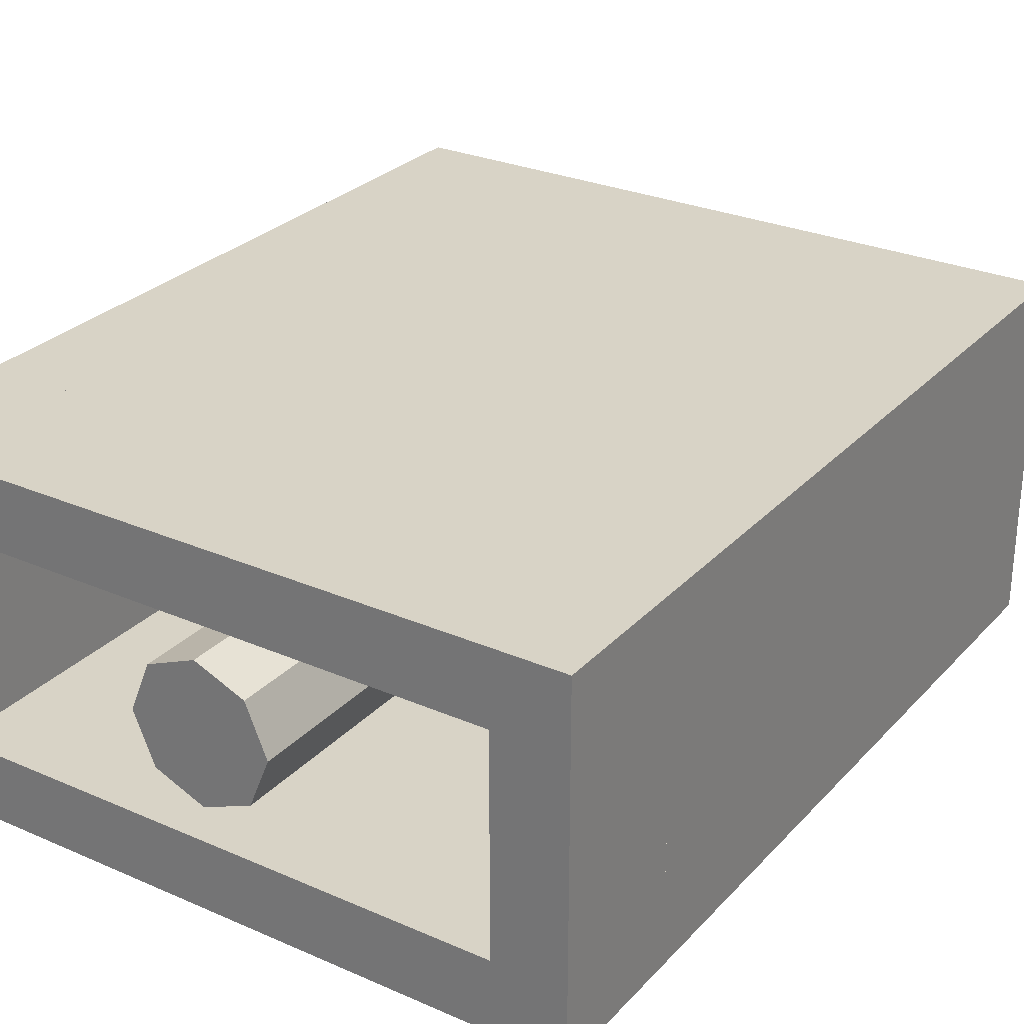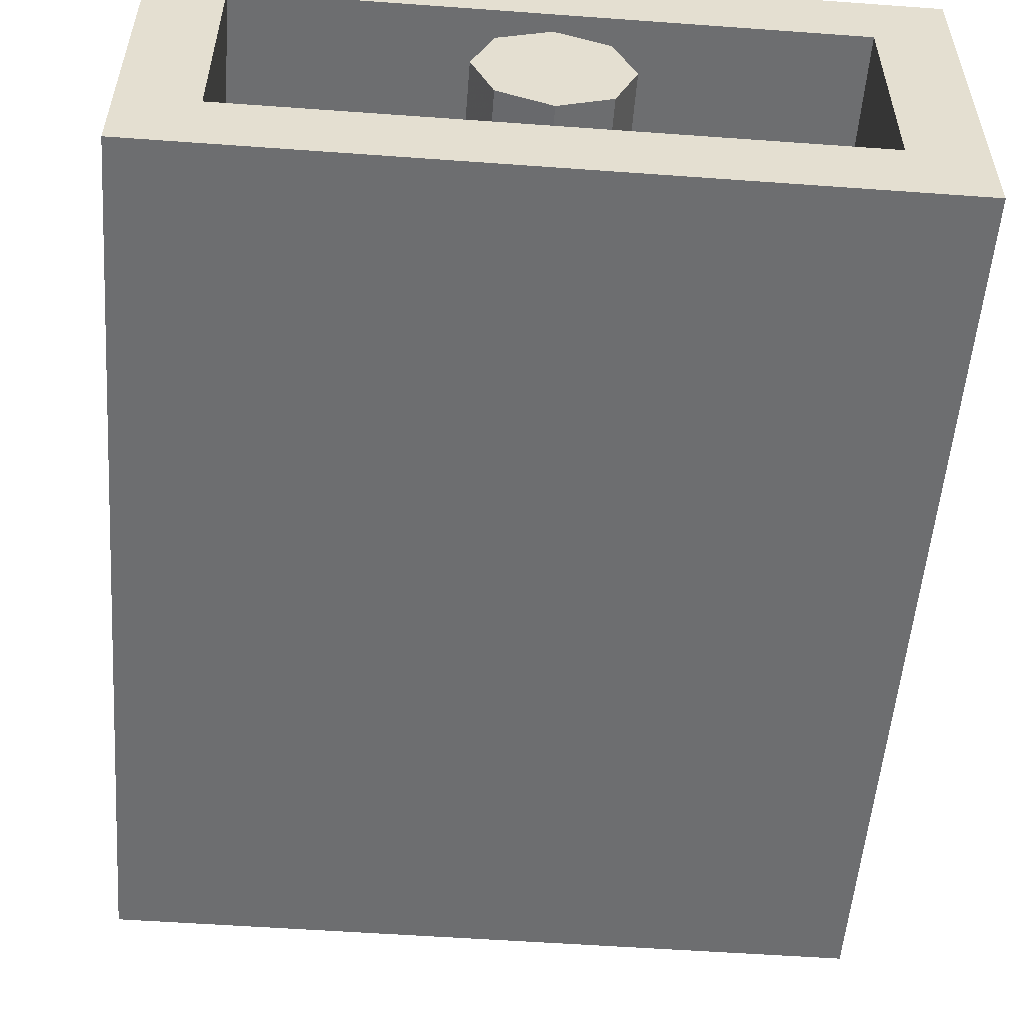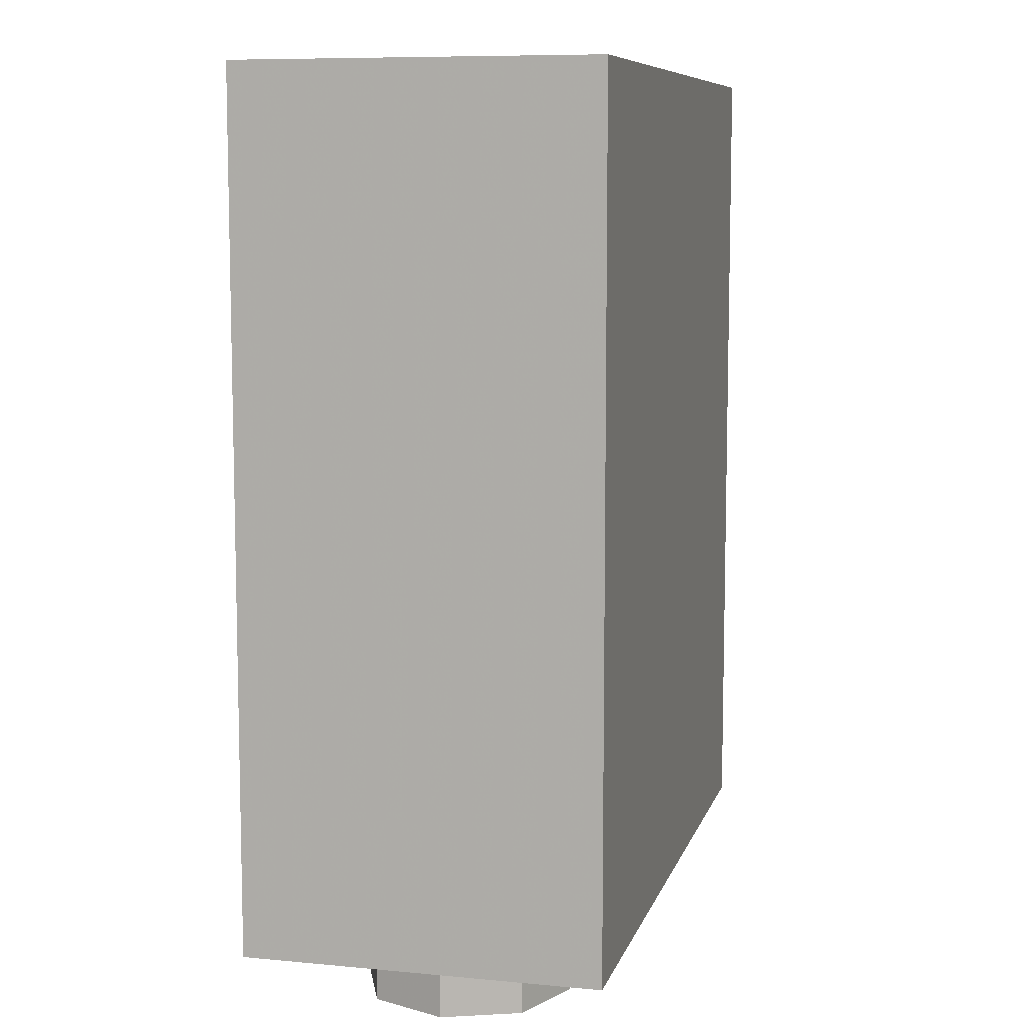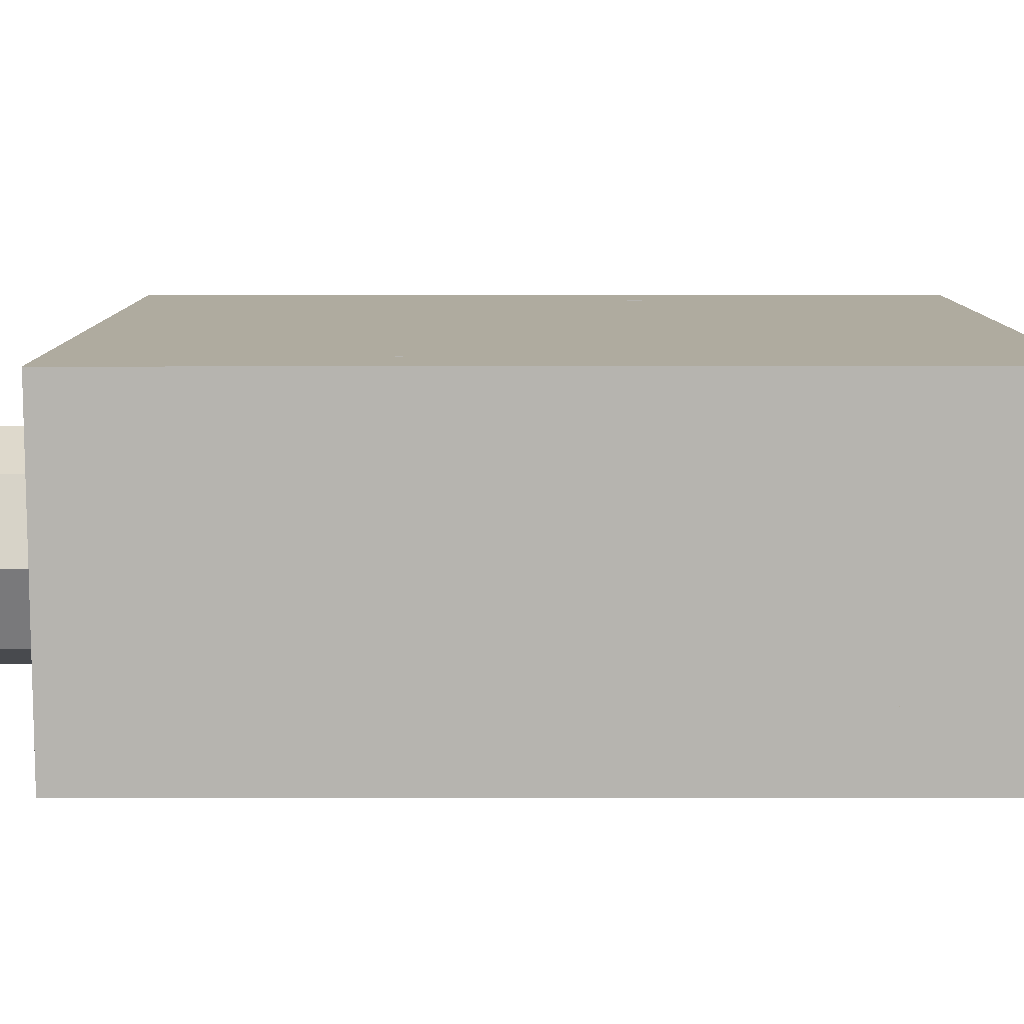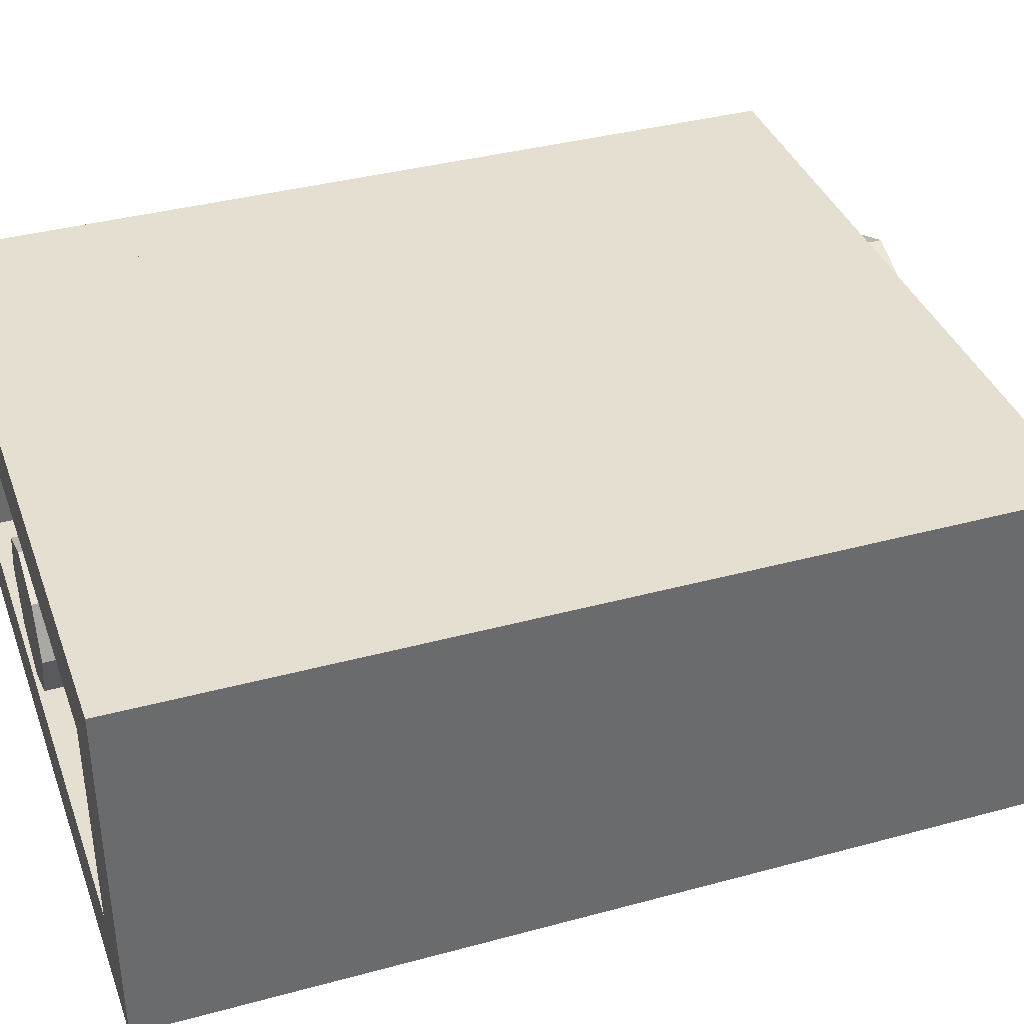
<metadata>
{"format":"obj","ext":"obj","renderer":"f3d","projection":"perspective","resolution":1024,"background":"white","views":[{"elev":28.0,"azim":-146.6,"up":"+Z"},{"elev":-54.2,"azim":175.6,"up":"+Z"},{"elev":8.6,"azim":104.4,"up":"+Y"},{"elev":9.6,"azim":89.9,"up":"+Z"},{"elev":37.5,"azim":-109.1,"up":"+Z"}]}
</metadata>
<code>
v 0 2.4 0
v 0.2 2.4 0
v 0.1414 2.4 0.1414
v 0 2.4 0
v 0.1414 2.4 0.1414
v 0 2.4 0.2
v 0 2.4 0
v 0 2.4 0.2
v -0.1414 2.4 0.1414
v 0 2.4 0
v -0.1414 2.4 0.1414
v -0.2 2.4 0
v 0 2.4 0
v -0.2 2.4 0
v -0.1414 2.4 -0.1414
v 0 2.4 0
v -0.1414 2.4 -0.1414
v 0 2.4 -0.2
v 0 2.4 0
v 0 2.4 -0.2
v 0.1414 2.4 -0.1414
v 0 2.4 0
v 0.1414 2.4 -0.1414
v 0.2 2.4 0
v 0.1414 2.4 0.1414
v 0.2 2.4 0
v 0.2 0.2 0
v 0.1414 0.2 0.1414
v 0 2.4 0.2
v 0.1414 2.4 0.1414
v 0.1414 0.2 0.1414
v 0 0.2 0.2
v -0.1414 2.4 0.1414
v 0 2.4 0.2
v 0 0.2 0.2
v -0.1414 0.2 0.1414
v -0.2 2.4 0
v -0.1414 2.4 0.1414
v -0.1414 0.2 0.1414
v -0.2 0.2 0
v -0.1414 2.4 -0.1414
v -0.2 2.4 0
v -0.2 0.2 0
v -0.1414 0.2 -0.1414
v 0 2.4 -0.2
v -0.1414 2.4 -0.1414
v -0.1414 0.2 -0.1414
v 0 0.2 -0.2
v 0.1414 2.4 -0.1414
v 0 2.4 -0.2
v 0 0.2 -0.2
v 0.1414 0.2 -0.1414
v 0.2 2.4 0
v 0.1414 2.4 -0.1414
v 0.1414 0.2 -0.1414
v 0.2 0.2 0
v -0.8 0.2 0.3
v 0.8 0.2 0.3
v 0.8 0.2 -0.3
v -0.8 0.2 -0.3
v -0.8 0.2 0.3
v -0.8 2.4 0.3
v 0.8 2.4 0.3
v 0.8 0.2 0.3
v -0.8 0.2 -0.3
v -0.8 2.4 -0.3
v -0.8 2.4 0.3
v -0.8 0.2 0.3
v 0.8 0.2 -0.3
v 0.8 2.4 -0.3
v -0.8 2.4 -0.3
v -0.8 0.2 -0.3
v 0.8 0.2 0.3
v 0.8 2.4 0.3
v 0.8 2.4 -0.3
v 0.8 0.2 -0.3
v 0.8 2.4 -0.3
v 1 2.4 -0.5
v -1 2.4 -0.5
v -0.8 2.4 -0.3
v 0.8 2.4 0.3
v 1 2.4 0.5
v 1 2.4 -0.5
v 0.8 2.4 -0.3
v -0.8 2.4 0.3
v -1 2.4 0.5
v 1 2.4 0.5
v 0.8 2.4 0.3
v -0.8 2.4 -0.3
v -1 2.4 -0.5
v -1 2.4 0.5
v -0.8 2.4 0.3
v -0.7874 1.959 0.5
v -0.5567 1.728 0.5
v -0.7874 1.171 0.5
v -0.7874 1.959 0.5
v 0 1.959 0.5
v -0.5567 1.728 0.5
v 0.7874 1.959 0.5
v 0.5567 1.728 0.5
v 0 1.959 0.5
v 0.7874 1.959 0.5
v 0.7874 1.171 0.5
v 0.5567 1.728 0.5
v 0.7874 0.3838 0.5
v 0.5567 0.6144 0.5
v 0.7874 1.171 0.5
v 0.7874 0.3838 0.5
v 0 0.3838 0.5
v 0.5567 0.6144 0.5
v -0.7874 0.3838 0.5
v -0.5567 0.6144 0.5
v 0 0.3838 0.5
v -0.7874 0.3838 0.5
v -0.7874 1.171 0.5
v -0.5567 0.6144 0.5
v 0 1.171 0.5
v -0.7874 1.171 0.5
v -0.5567 1.728 0.5
v 0 1.171 0.5
v -0.5567 1.728 0.5
v 0 1.959 0.5
v 0 1.171 0.5
v 0 1.959 0.5
v 0.5567 1.728 0.5
v 0 1.171 0.5
v 0.5567 1.728 0.5
v 0.7874 1.171 0.5
v 0 1.171 0.5
v 0.7874 1.171 0.5
v 0.5567 0.6144 0.5
v 0 1.171 0.5
v 0.5567 0.6144 0.5
v 0 0.3838 0.5
v 0 1.171 0.5
v 0 0.3838 0.5
v -0.5567 0.6144 0.5
v 0 1.171 0.5
v -0.5567 0.6144 0.5
v -0.7874 1.171 0.5
v 0.7874 2.4 0.5
v 0.7874 0 0.5
v 1 0 0.5
v 1 2.4 0.5
v -0.7874 0.3838 0.5
v -0.7874 0 0.5
v 0.7874 0 0.5
v 0.7874 0.3838 0.5
v 0.7874 1.959 0.5
v 0.7874 2.4 0.5
v -0.7874 2.4 0.5
v -0.7874 1.959 0.5
v -1 2.4 0.5
v -1 0 0.5
v -0.7874 0 0.5
v -0.7874 2.4 0.5
v 1 0 -0.5
v 1 0 0.5
v -1 0 0.5
v -1 0 -0.5
v 1 1.987 -0.3678
v 1 1.987 0.3678
v 1 0.4126 0.3678
v 1 0.4126 -0.3678
v 1 0 0.5
v 1 0 -0.5
v 1 0.4126 -0.5
v 1 0.4126 0.5
v 1 1.987 0.5
v 1 1.987 -0.5
v 1 2.4 -0.5
v 1 2.4 0.5
v 1 1.987 0.3678
v 1 1.987 0.5
v 1 0.4126 0.5
v 1 0.4126 0.3678
v 1 1.987 -0.5
v 1 1.987 -0.3678
v 1 0.4126 -0.3678
v 1 0.4126 -0.5
v -1 0 -0.5
v -1 0 0.5
v -1 0.4126 0.5
v -1 0.4126 -0.5
v -1 1.987 -0.5
v -1 1.987 0.5
v -1 2.4 0.5
v -1 2.4 -0.5
v -1 1.987 -0.3678
v -1 1.987 -0.5
v -1 0.4126 -0.5
v -1 0.4126 -0.3678
v -1 1.987 0.5
v -1 1.987 0.3678
v -1 0.4126 0.3678
v -1 0.4126 0.5
v -1 1.987 0.3678
v -1 1.987 -0.3678
v -1 0.4126 -0.3678
v -1 0.4126 0.3678
v 0.3252 0.5697 -0.5
v -0.4058 1.674 -0.5
v -0.2765 1.76 -0.5
v 0.4545 0.6553 -0.5
v 0.3252 0.5697 -0.5
v 0.2592 0.5541 -0.5
v -0.4058 1.674 -0.5
v -1 0 -0.5
v -0.4058 1.674 -0.5
v 0.2592 0.5541 -0.5
v 0.4545 0.6553 -0.5
v -0.2765 1.76 -0.5
v -0.2887 1.901 -0.5
v 1 2.4 -0.5
v -0.489 1.94 -0.5
v -0.4058 1.674 -0.5
v -0.5274 1.743 -0.5
v -0.6732 1.963 -0.5
v -0.6732 1.963 -0.5
v -1 1.743 -0.5
v -1 2.4 -0.5
v -0.7558 2.4 -0.5
v -0.6732 1.963 -0.5
v -1 2.4 -0.5
v -0.6058 2.4 -0.5
v -0.489 1.94 -0.5
v -0.6732 1.963 -0.5
v -0.5274 1.743 -0.5
v -1 1.75 -0.5
v -1 2 -0.5
v -1 1.75 -0.5
v -0.5274 1.743 -0.5
v -0.4058 1.674 -0.5
v -1 0 -0.5
v 0.2592 0.5541 -0.5
v 0.3252 0.5697 -0.5
v 0.6127 0.2757 -0.5
v 1 0 -0.5
v -1 0 -0.5
v 0.6127 0.2757 -0.5
v 0.2592 0.5541 -0.5
v 0.6127 0.2757 -0.5
v -1 0 -0.5
v 0.4947 0.7099 -0.5
v 0.6127 0.2757 -0.5
v 0.4545 0.6553 -0.5
v 0.4947 0.7099 -0.5
v 0.4545 0.6553 -0.5
v 1 2.4 -0.5
v 0.4947 0.7099 -0.5
v 1 0 -0.5
v 0.6127 0.2757 -0.5
v 0.4947 0.7099 -0.5
v 1 2.4 -0.5
v 1 0 -0.5
v 0.3252 0.5697 -0.5
v 0.4545 0.6553 -0.5
v 0.6127 0.2757 -0.5
v -0.4344 2.121 -0.5
v -0.2887 1.901 -0.5
v -0.2765 1.76 -0.5
v -0.489 1.94 -0.5
v -0.589 2.4 -0.5
v 1 2.4 -0.5
v -0.2887 1.901 -0.5
v -0.4344 2.121 -0.5
v -0.489 1.94 -0.5
v -0.7265 2.4 -0.5
v -0.4887 2.4 -0.5
v -0.4344 2.121 -0.5
v -0.4058 1.674 -0.5
v -0.489 1.94 -0.5
v -0.2765 1.76 -0.5
v -0.2879 0 0.2121
v -0.2 0 0
v -0.2 -0.2 0
v -0.2879 -0.2 0.2121
v -0.5 0 0.3
v -0.2879 0 0.2121
v -0.2879 -0.2 0.2121
v -0.5 -0.2 0.3
v -0.7121 0 0.2121
v -0.5 0 0.3
v -0.5 -0.2 0.3
v -0.7121 -0.2 0.2121
v -0.8 0 0
v -0.7121 0 0.2121
v -0.7121 -0.2 0.2121
v -0.8 -0.2 0
v -0.7121 0 -0.2121
v -0.8 0 0
v -0.8 -0.2 0
v -0.7121 -0.2 -0.2121
v -0.5 0 -0.3
v -0.7121 0 -0.2121
v -0.7121 -0.2 -0.2121
v -0.5 -0.2 -0.3
v -0.2879 0 -0.2121
v -0.5 0 -0.3
v -0.5 -0.2 -0.3
v -0.2879 -0.2 -0.2121
v -0.2 0 0
v -0.2879 0 -0.2121
v -0.2879 -0.2 -0.2121
v -0.2 -0.2 0
v -0.5 -0.2 0
v -0.2 -0.2 0
v -0.2879 -0.2 0.2121
v -0.5 -0.2 0
v -0.2879 -0.2 0.2121
v -0.5 -0.2 0.3
v -0.5 -0.2 0
v -0.5 -0.2 0.3
v -0.7121 -0.2 0.2121
v -0.5 -0.2 0
v -0.7121 -0.2 0.2121
v -0.8 -0.2 0
v -0.5 -0.2 0
v -0.8 -0.2 0
v -0.7121 -0.2 -0.2121
v -0.5 -0.2 0
v -0.7121 -0.2 -0.2121
v -0.5 -0.2 -0.3
v -0.5 -0.2 0
v -0.5 -0.2 -0.3
v -0.2879 -0.2 -0.2121
v -0.5 -0.2 0
v -0.2879 -0.2 -0.2121
v -0.2 -0.2 0
v 0.7121 0 0.2121
v 0.8 0 0
v 0.8 -0.2 0
v 0.7121 -0.2 0.2121
v 0.5 0 0.3
v 0.7121 0 0.2121
v 0.7121 -0.2 0.2121
v 0.5 -0.2 0.3
v 0.2879 0 0.2121
v 0.5 0 0.3
v 0.5 -0.2 0.3
v 0.2879 -0.2 0.2121
v 0.2 0 0
v 0.2879 0 0.2121
v 0.2879 -0.2 0.2121
v 0.2 -0.2 0
v 0.2879 0 -0.2121
v 0.2 0 0
v 0.2 -0.2 0
v 0.2879 -0.2 -0.2121
v 0.5 0 -0.3
v 0.2879 0 -0.2121
v 0.2879 -0.2 -0.2121
v 0.5 -0.2 -0.3
v 0.7121 0 -0.2121
v 0.5 0 -0.3
v 0.5 -0.2 -0.3
v 0.7121 -0.2 -0.2121
v 0.8 0 0
v 0.7121 0 -0.2121
v 0.7121 -0.2 -0.2121
v 0.8 -0.2 0
v 0.5 -0.2 0
v 0.8 -0.2 0
v 0.7121 -0.2 0.2121
v 0.5 -0.2 0
v 0.7121 -0.2 0.2121
v 0.5 -0.2 0.3
v 0.5 -0.2 0
v 0.5 -0.2 0.3
v 0.2879 -0.2 0.2121
v 0.5 -0.2 0
v 0.2879 -0.2 0.2121
v 0.2 -0.2 0
v 0.5 -0.2 0
v 0.2 -0.2 0
v 0.2879 -0.2 -0.2121
v 0.5 -0.2 0
v 0.2879 -0.2 -0.2121
v 0.5 -0.2 -0.3
v 0.5 -0.2 0
v 0.5 -0.2 -0.3
v 0.7121 -0.2 -0.2121
v 0.5 -0.2 0
v 0.7121 -0.2 -0.2121
v 0.8 -0.2 0
g mesh2105679
f 1 3 2
f 4 6 5
f 7 9 8
f 10 12 11
f 13 15 14
f 16 18 17
f 19 21 20
f 22 24 23
g mesh2105681
f 25 27 26
f 27 25 28
f 29 31 30
f 31 29 32
f 33 35 34
f 35 33 36
f 37 39 38
f 39 37 40
f 41 43 42
f 43 41 44
f 45 47 46
f 47 45 48
f 49 51 50
f 51 49 52
f 53 55 54
f 55 53 56
g mesh2105684
f 57 58 59
f 59 60 57
f 61 62 63
f 63 64 61
f 65 66 67
f 67 68 65
f 69 70 71
f 71 72 69
f 73 74 75
f 75 76 73
f 77 78 79
f 79 80 77
f 81 82 83
f 83 84 81
f 85 86 87
f 87 88 85
f 89 90 91
f 91 92 89
g mesh2105686
f 93 95 94
f 96 98 97
f 99 101 100
f 102 104 103
f 105 107 106
f 108 110 109
f 111 113 112
f 114 116 115
g mesh2105688
f 117 119 118
f 120 122 121
f 123 125 124
f 126 128 127
f 129 131 130
f 132 134 133
f 135 137 136
f 138 140 139
f 141 142 143
f 143 144 141
f 145 146 147
f 147 148 145
f 149 150 151
f 151 152 149
f 153 154 155
f 155 156 153
g mesh2105690
f 157 158 159
f 159 160 157
f 161 162 163
f 163 164 161
f 165 166 167
f 167 168 165
f 169 170 171
f 171 172 169
f 173 174 175
f 175 176 173
f 177 178 179
f 179 180 177
f 181 182 183
f 183 184 181
f 185 186 187
f 187 188 185
f 189 190 191
f 191 192 189
f 193 194 195
f 195 196 193
f 197 198 199
f 199 200 197
f 201 202 203
f 203 204 201
f 205 206 207
f 208 209 210
f 211 212 213
f 213 214 211
f 215 216 217
f 217 218 215
f 219 220 221
f 221 222 219
f 223 224 225
f 225 226 223
f 227 228 229
f 229 230 227
f 231 232 233
f 233 234 231
f 235 236 237
f 238 239 240
f 241 242 243
f 244 245 246
f 247 248 249
f 250 251 252
f 253 254 255
f 256 257 258
f 259 260 261
f 261 262 259
f 263 264 265
f 265 266 263
f 267 268 269
f 269 270 267
f 271 272 273
g mesh2105696
f 274 276 275
f 276 274 277
f 278 280 279
f 280 278 281
f 282 284 283
f 284 282 285
f 286 288 287
f 288 286 289
f 290 292 291
f 292 290 293
f 294 296 295
f 296 294 297
f 298 300 299
f 300 298 301
f 302 304 303
f 304 302 305
g mesh2105698
f 306 307 308
f 309 310 311
f 312 313 314
f 315 316 317
f 318 319 320
f 321 322 323
f 324 325 326
f 327 328 329
g mesh2105704
f 330 332 331
f 332 330 333
f 334 336 335
f 336 334 337
f 338 340 339
f 340 338 341
f 342 344 343
f 344 342 345
f 346 348 347
f 348 346 349
f 350 352 351
f 352 350 353
f 354 356 355
f 356 354 357
f 358 360 359
f 360 358 361
g mesh2105706
f 362 363 364
f 365 366 367
f 368 369 370
f 371 372 373
f 374 375 376
f 377 378 379
f 380 381 382
f 383 384 385

</code>
